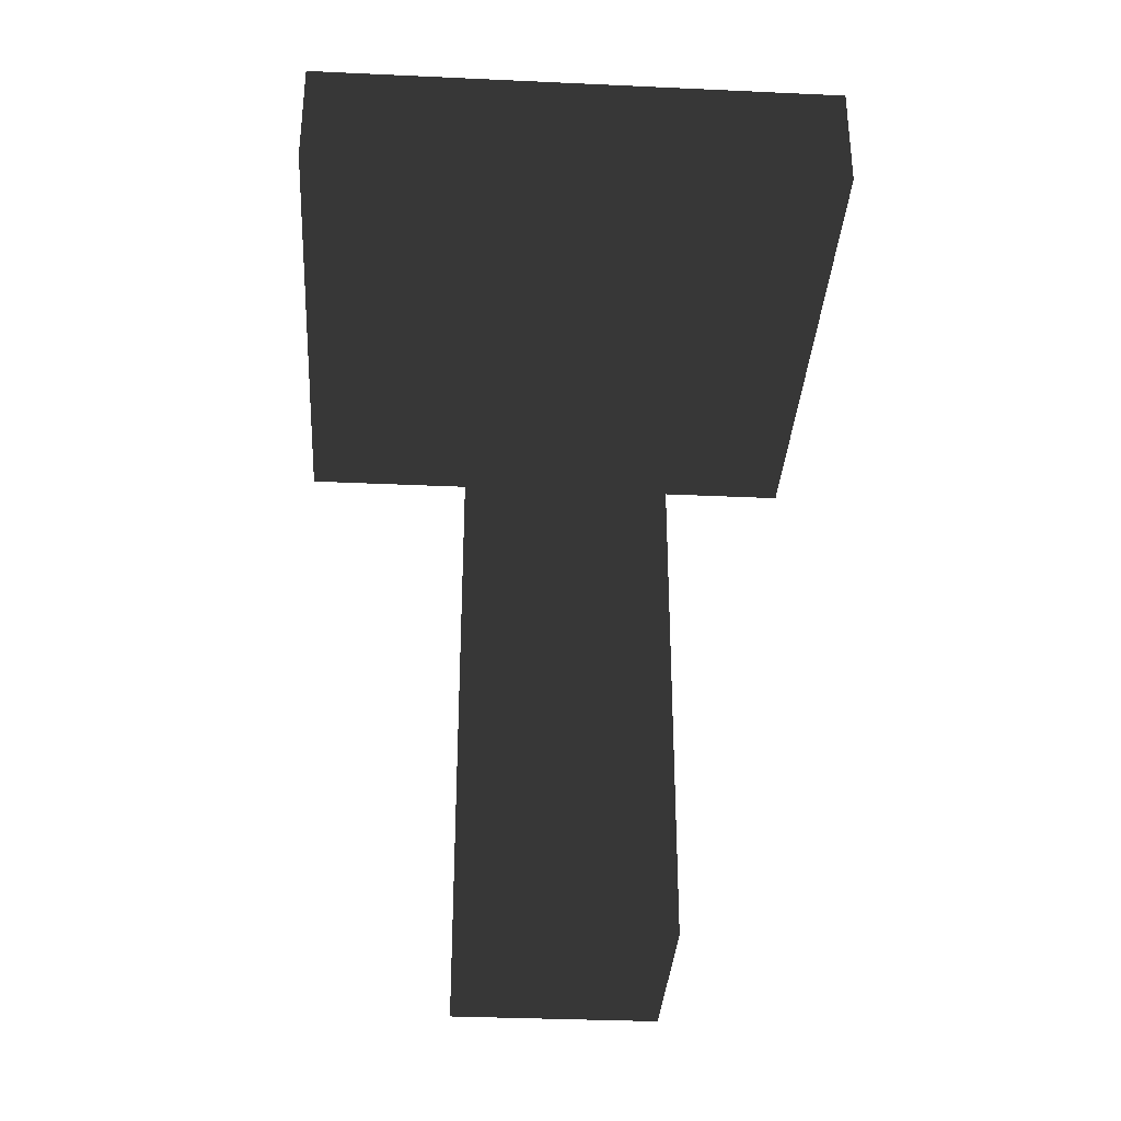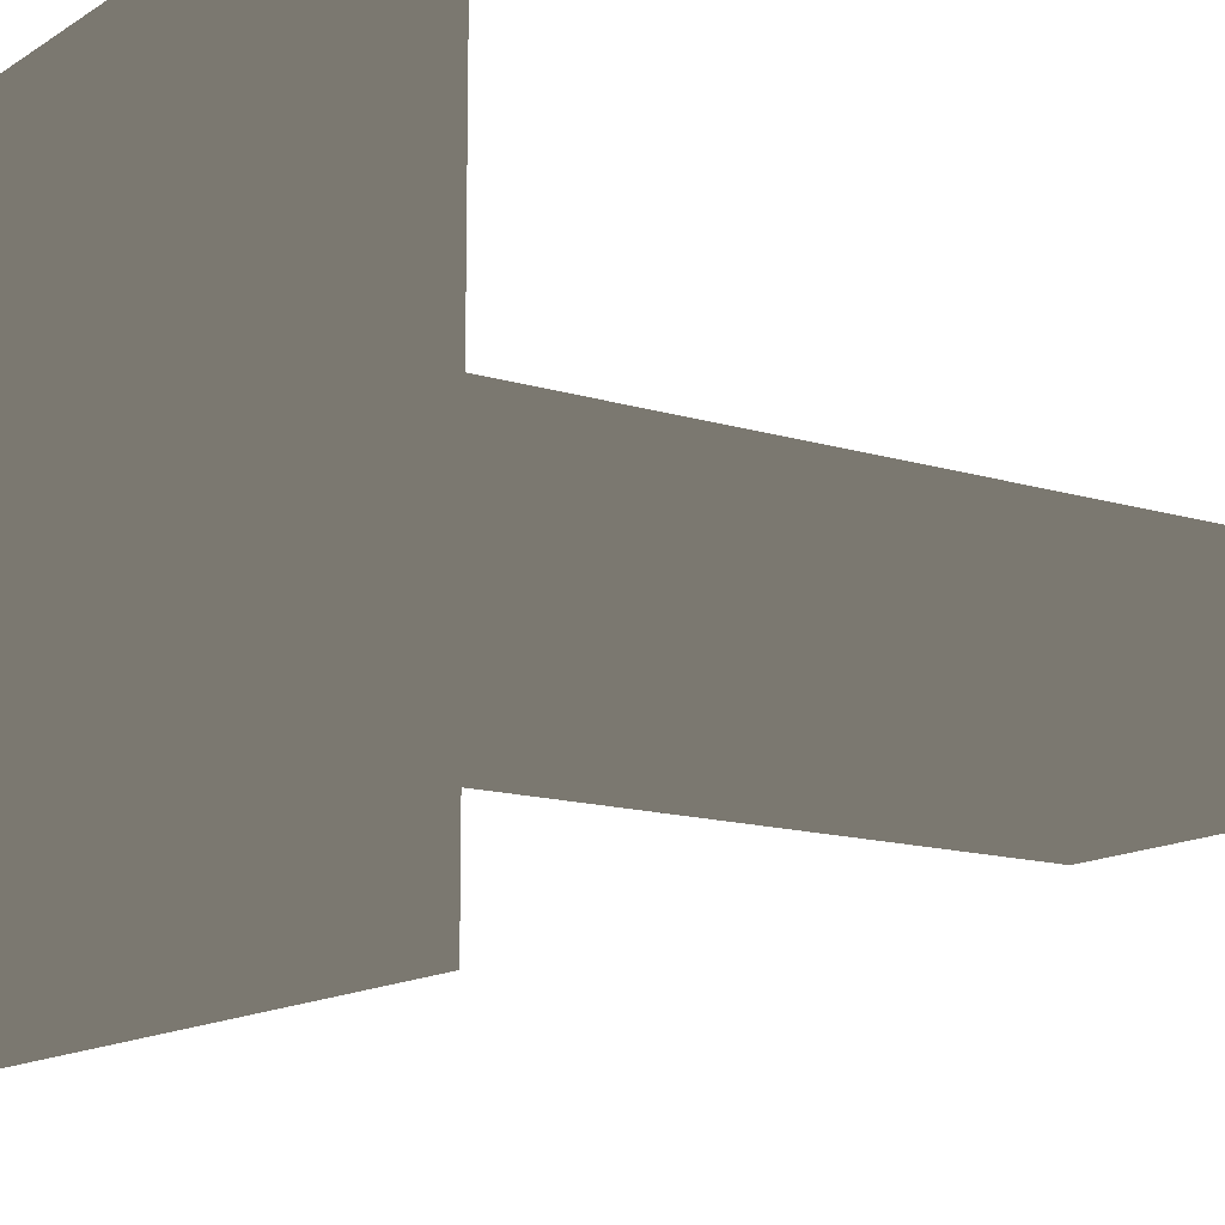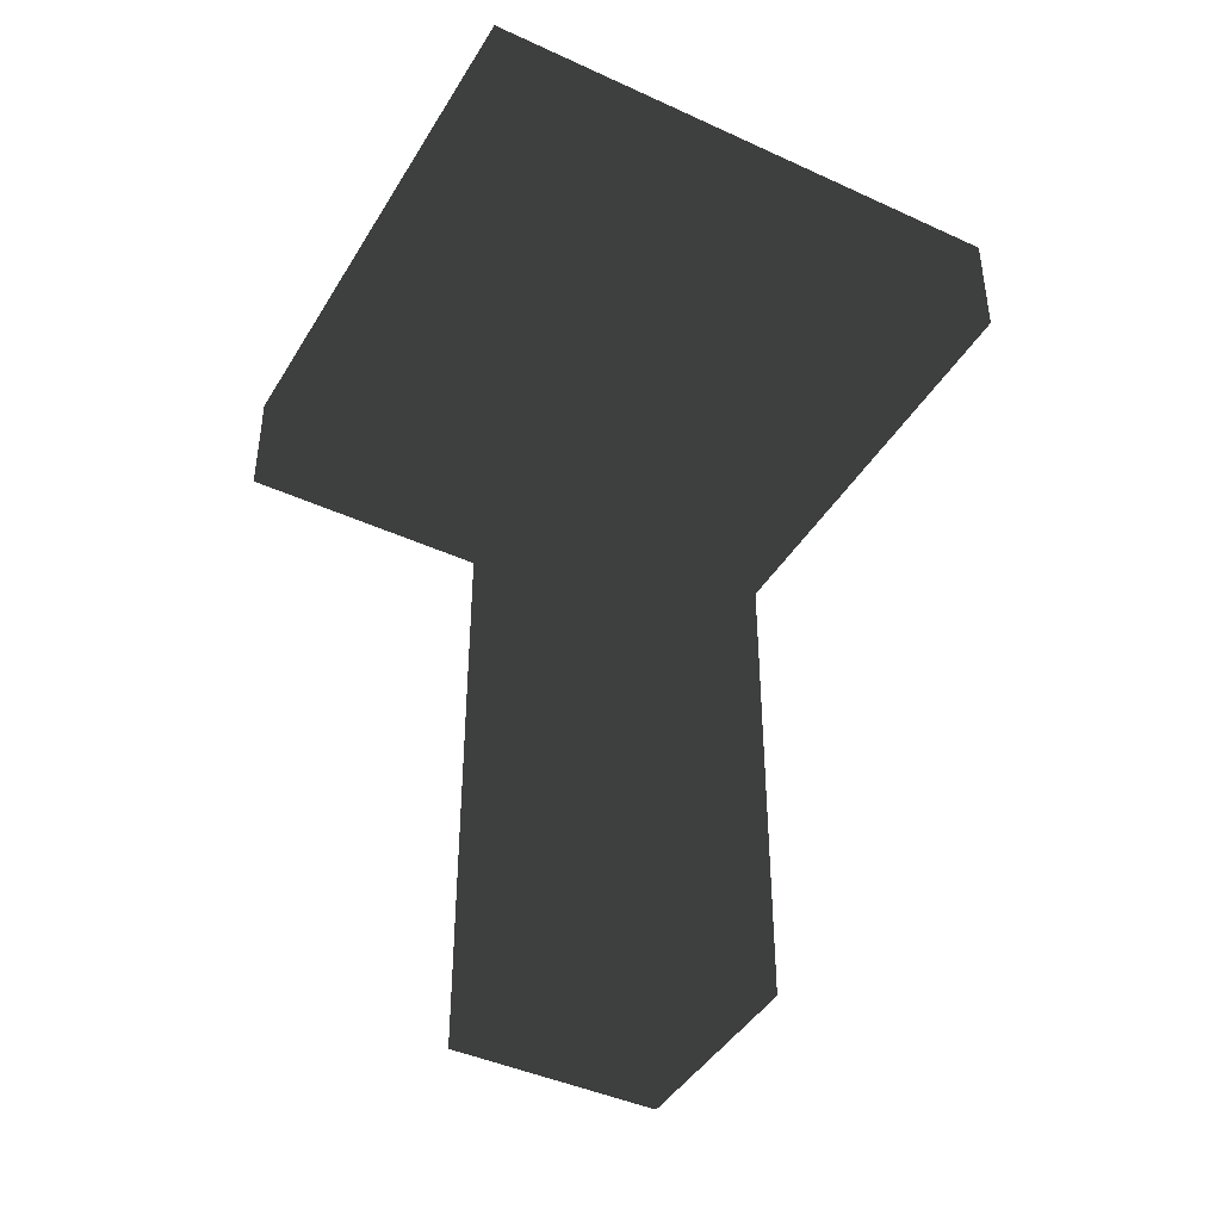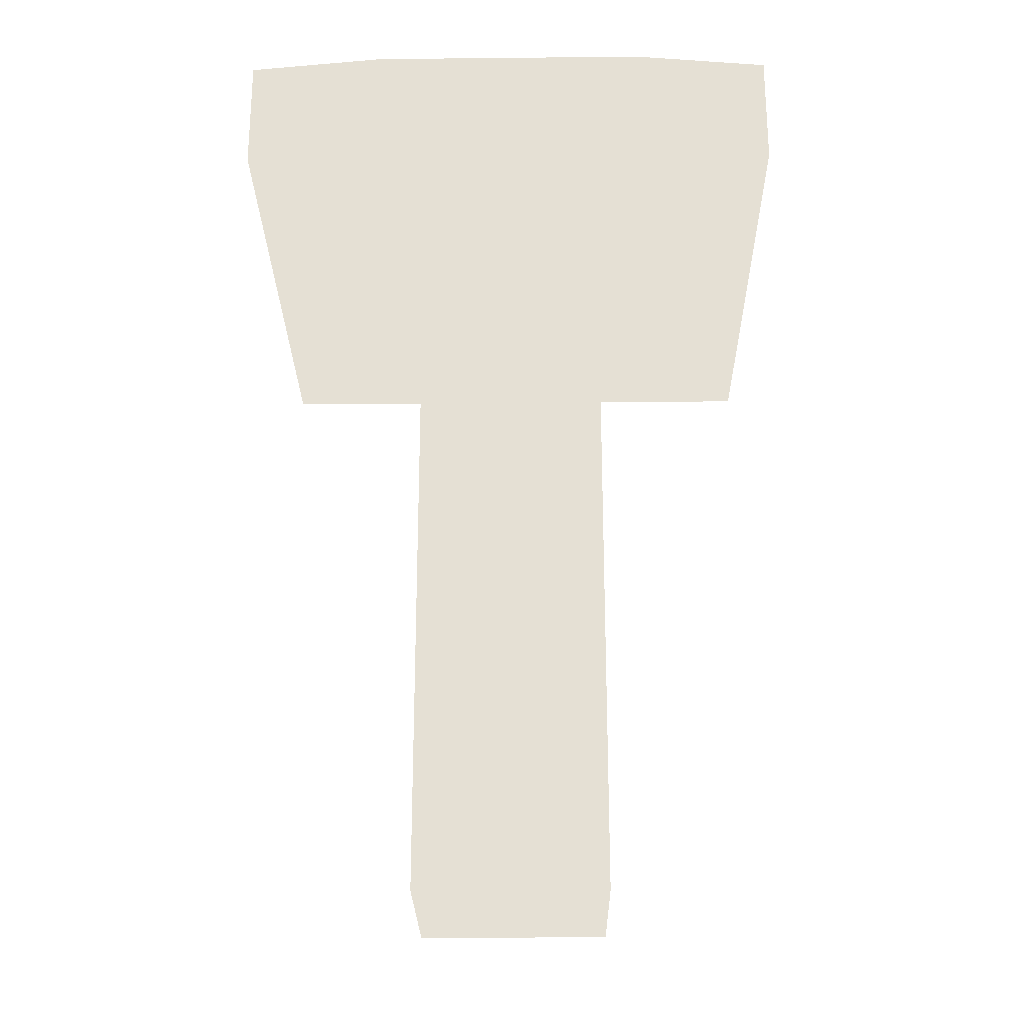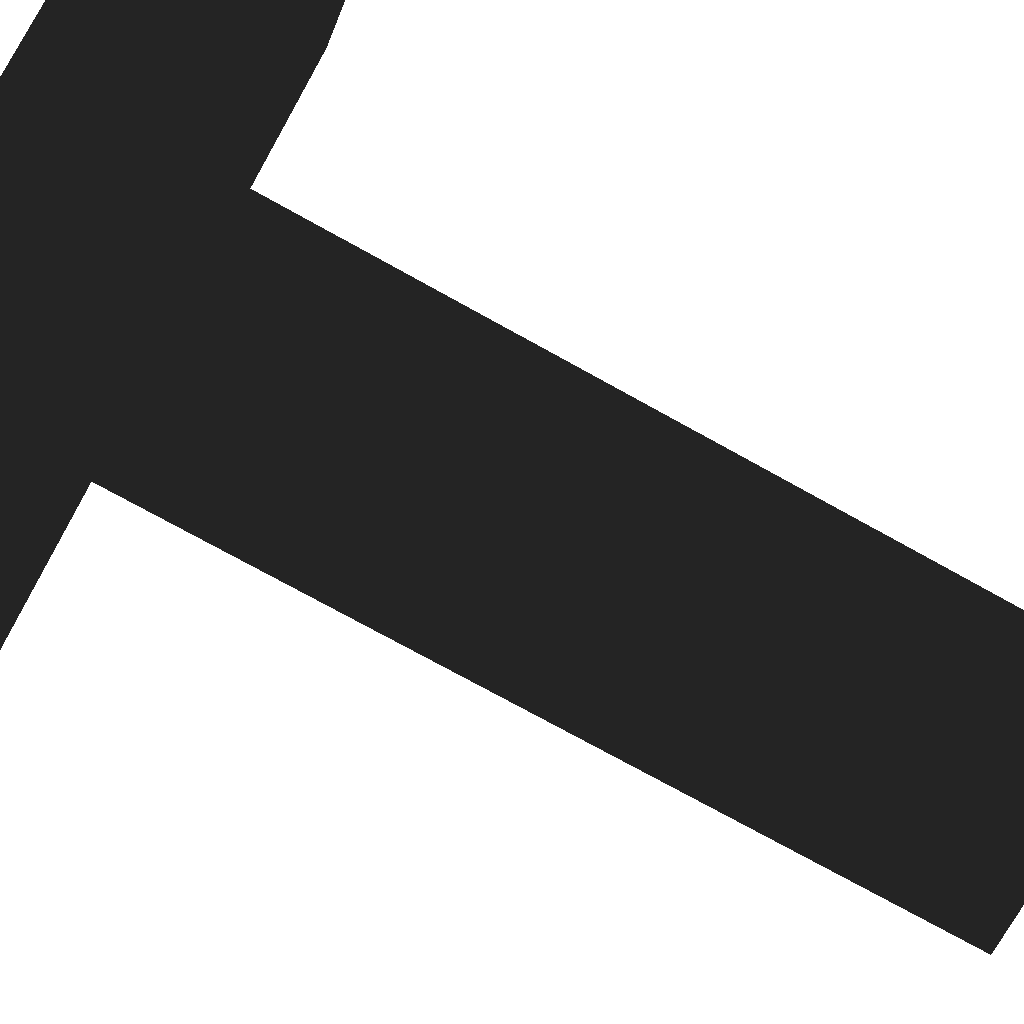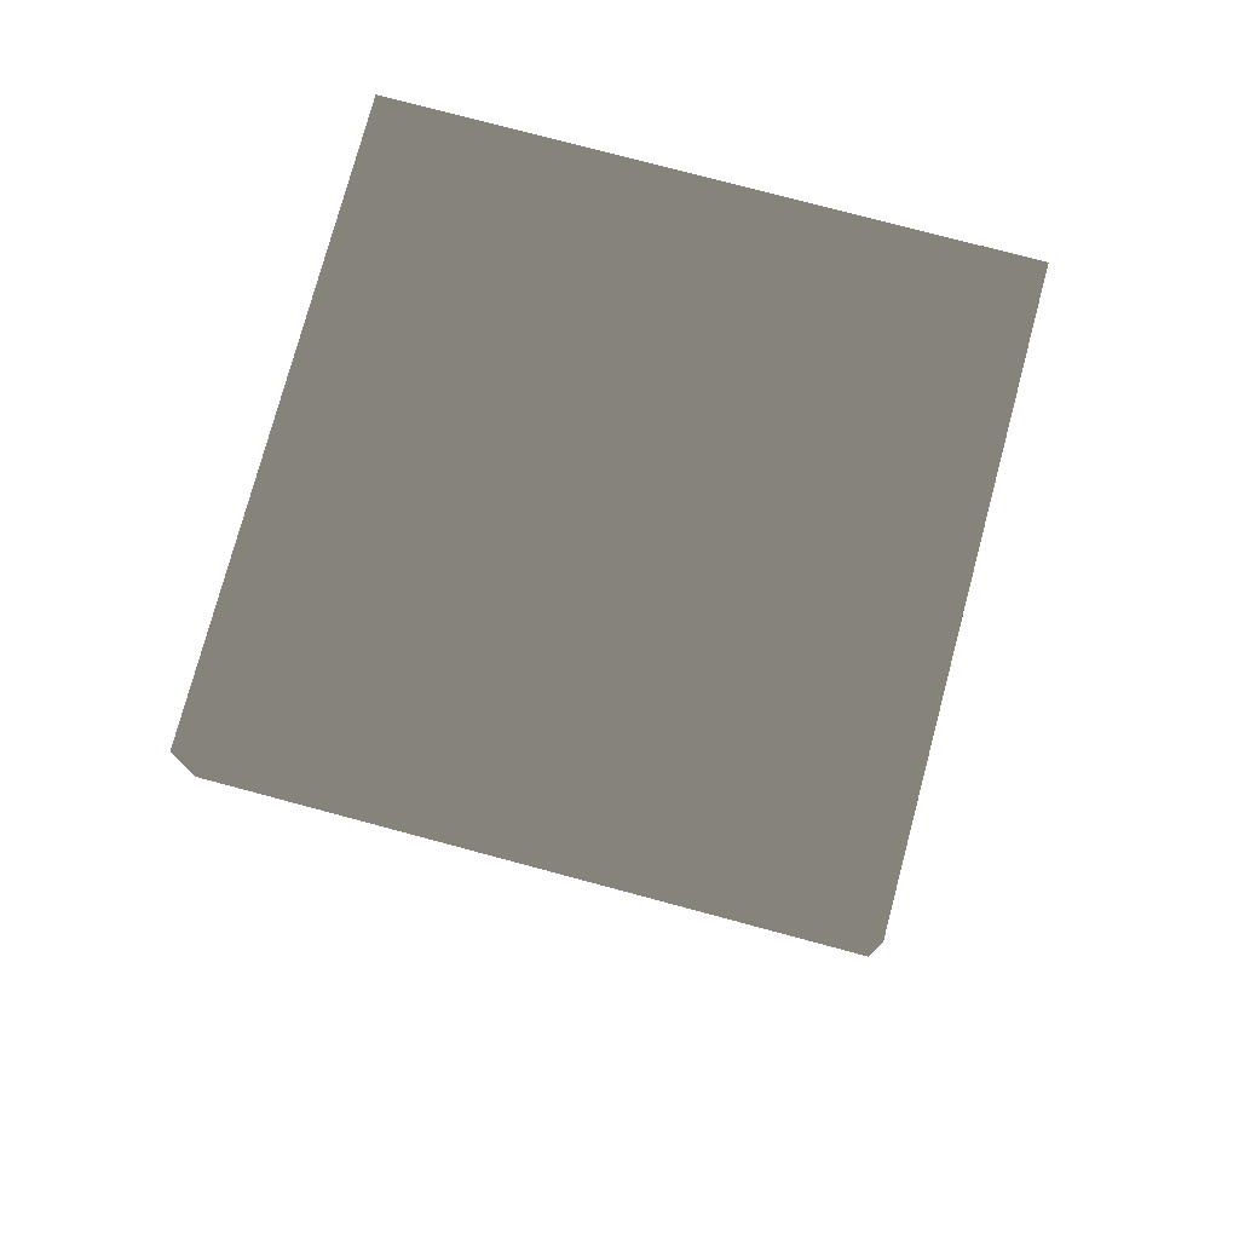
<metadata>
{"format":"obj","ext":"obj","renderer":"f3d","projection":"perspective","resolution":1024,"background":"white","views":[{"elev":-33.7,"azim":86.4,"up":"+Y"},{"elev":-13.5,"azim":-124.9,"up":"+Z"},{"elev":-42.7,"azim":-118.8,"up":"+Y"},{"elev":-25.0,"azim":0.9,"up":"+Y"},{"elev":-73.5,"azim":-119.2,"up":"+Z"},{"elev":76.9,"azim":-165.0,"up":"+Y"}]}
</metadata>
<code>
o Cube
v -0.3573 -0.3275 -0.2589
v -0.3573 -0.3275 0.2972
v 0.1987 -0.3275 -0.2589
v 0.1987 0.2285 -0.2589
v 0.1987 0.2285 0.2972
v 0.1987 -0.3275 0.2972
v -0.3573 0.2285 0.2972
v -0.3573 0.2285 -0.2589
v -0.3573 1.764 -0.2589
v 0.1987 1.764 -0.2589
v -0.3573 1.764 0.2972
v 0.1987 1.764 0.2972
v -0.8575 1.764 -0.759
v 0.6989 1.764 -0.759
v -0.8575 1.764 0.7973
v 0.6989 1.764 0.7973
v -0.7024 2.248 -0.3845
v -0.483 2.248 -0.6039
v -0.8575 2.093 -0.759
v 0.5437 2.248 -0.3845
v 0.6989 2.093 -0.759
v 0.3244 2.248 -0.6039
v -0.7024 2.248 0.4228
v -0.8575 2.093 0.7973
v -0.483 2.248 0.6422
v 0.5437 2.248 0.4228
v 0.3244 2.248 0.6422
v 0.6989 2.093 0.7973
f 4 12 5
f 5 2 6
f 7 1 2
f 3 2 1
f 4 6 3
f 8 3 1
f 8 10 4
f 7 9 8
f 5 11 7
f 13 21 14
f 9 14 10
f 12 14 16
f 16 24 15
f 15 19 13
f 14 28 16
f 12 15 11
f 11 13 9
f 25 27 20
f 17 18 19
f 20 21 22
f 23 24 25
f 26 27 28
f 27 26 20
f 20 18 23
f 22 19 18
f 17 24 23
f 26 21 20
f 27 24 28
f 4 10 12
f 5 7 2
f 7 8 1
f 3 6 2
f 4 5 6
f 8 4 3
f 8 9 10
f 7 11 9
f 5 12 11
f 13 19 21
f 9 13 14
f 12 10 14
f 18 17 23
f 16 28 24
f 15 24 19
f 14 21 28
f 12 16 15
f 11 15 13
f 23 25 20
f 22 21 19
f 17 19 24
f 26 28 21
f 27 25 24
f 20 22 18

</code>
